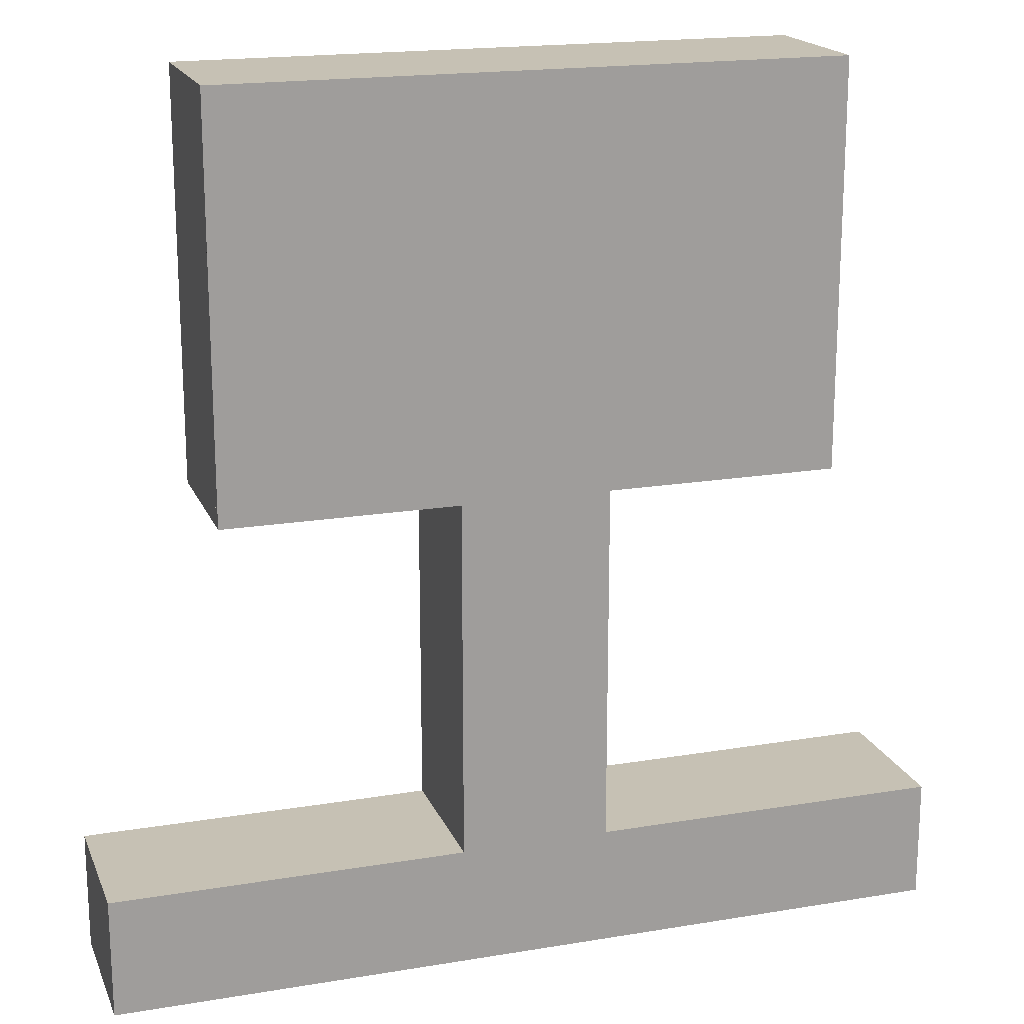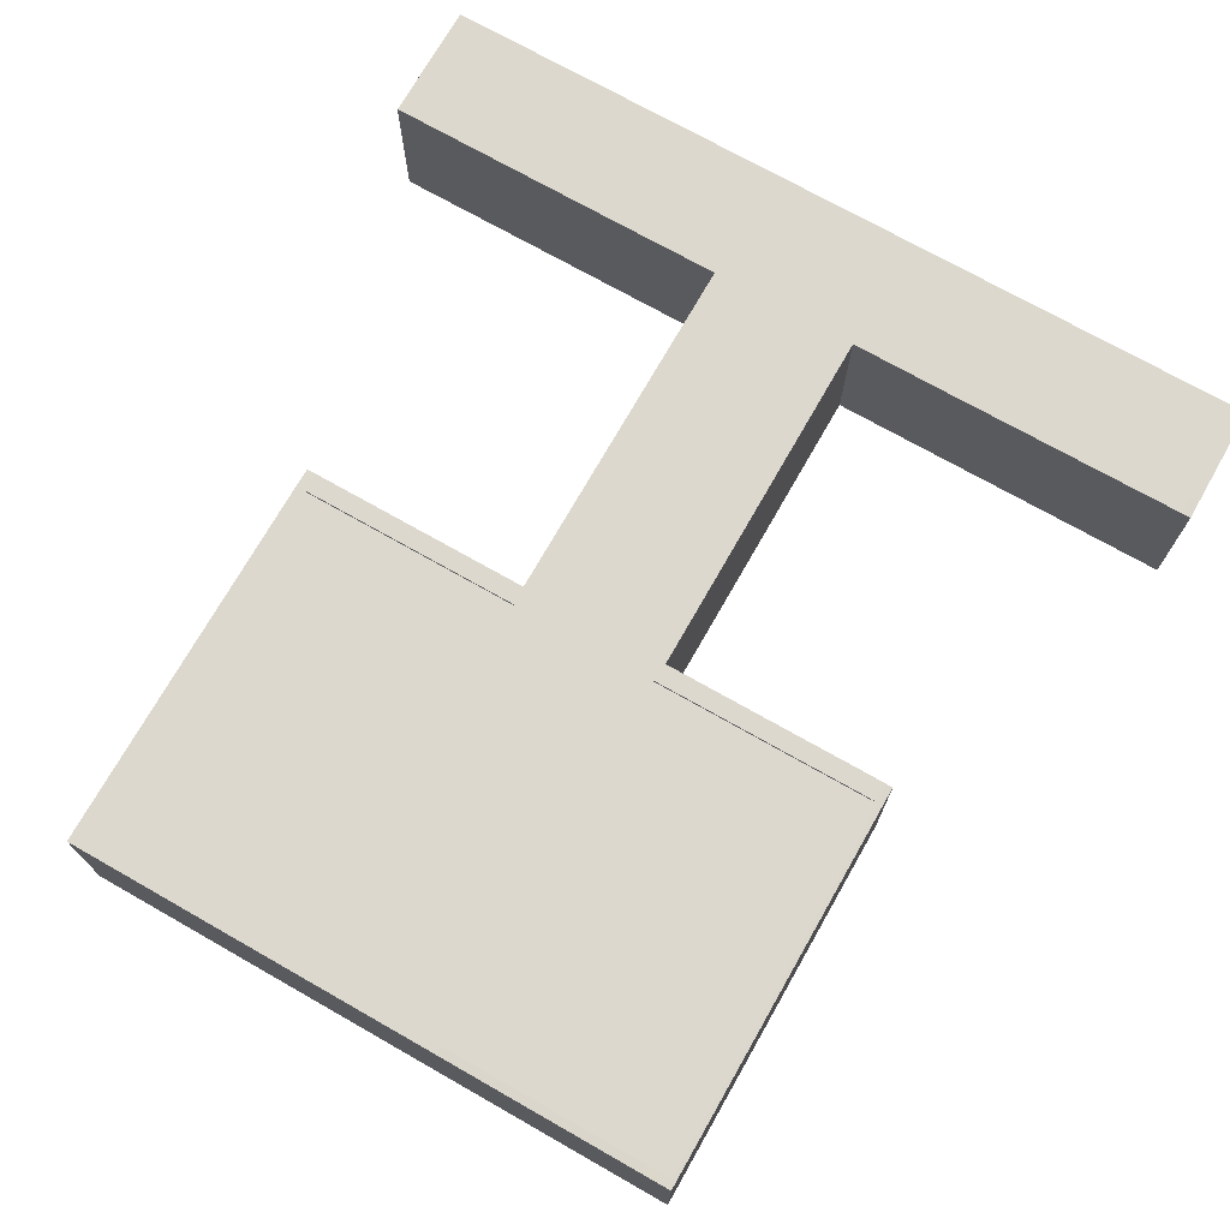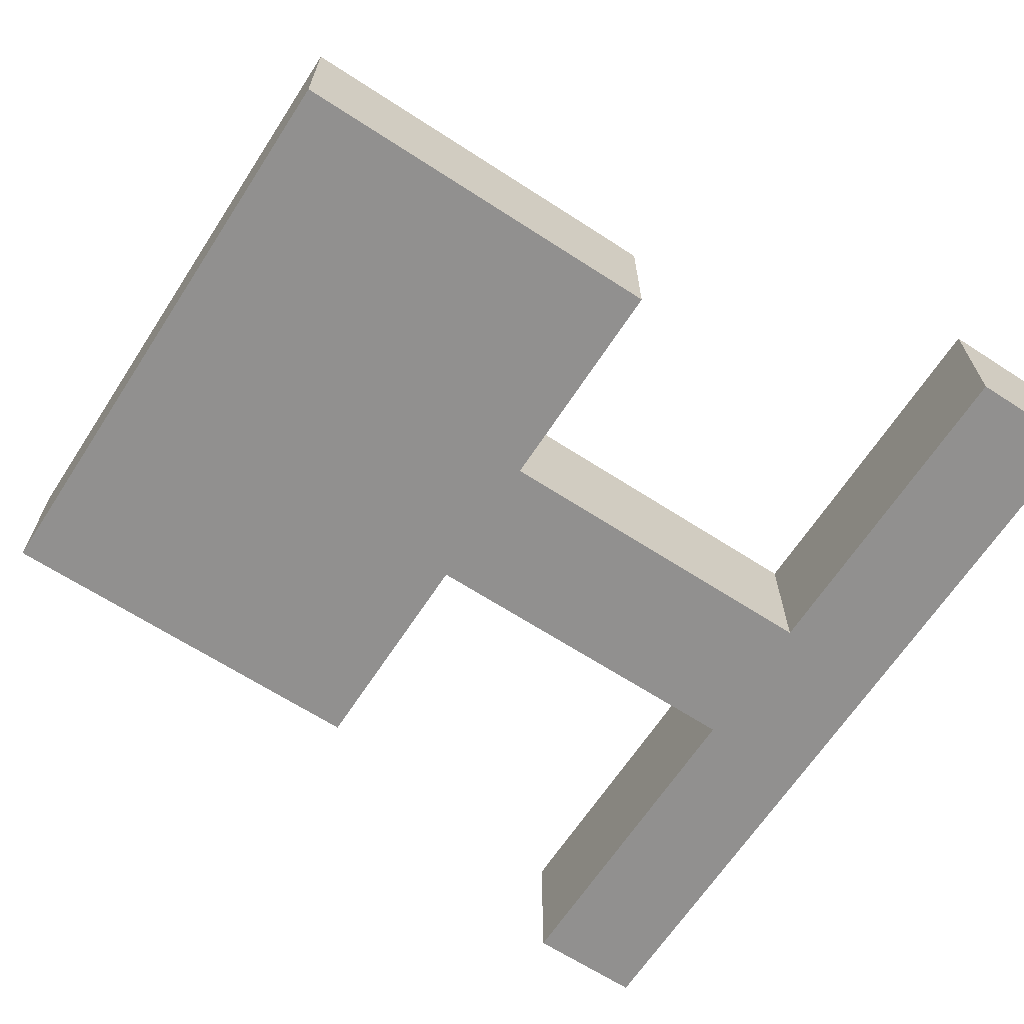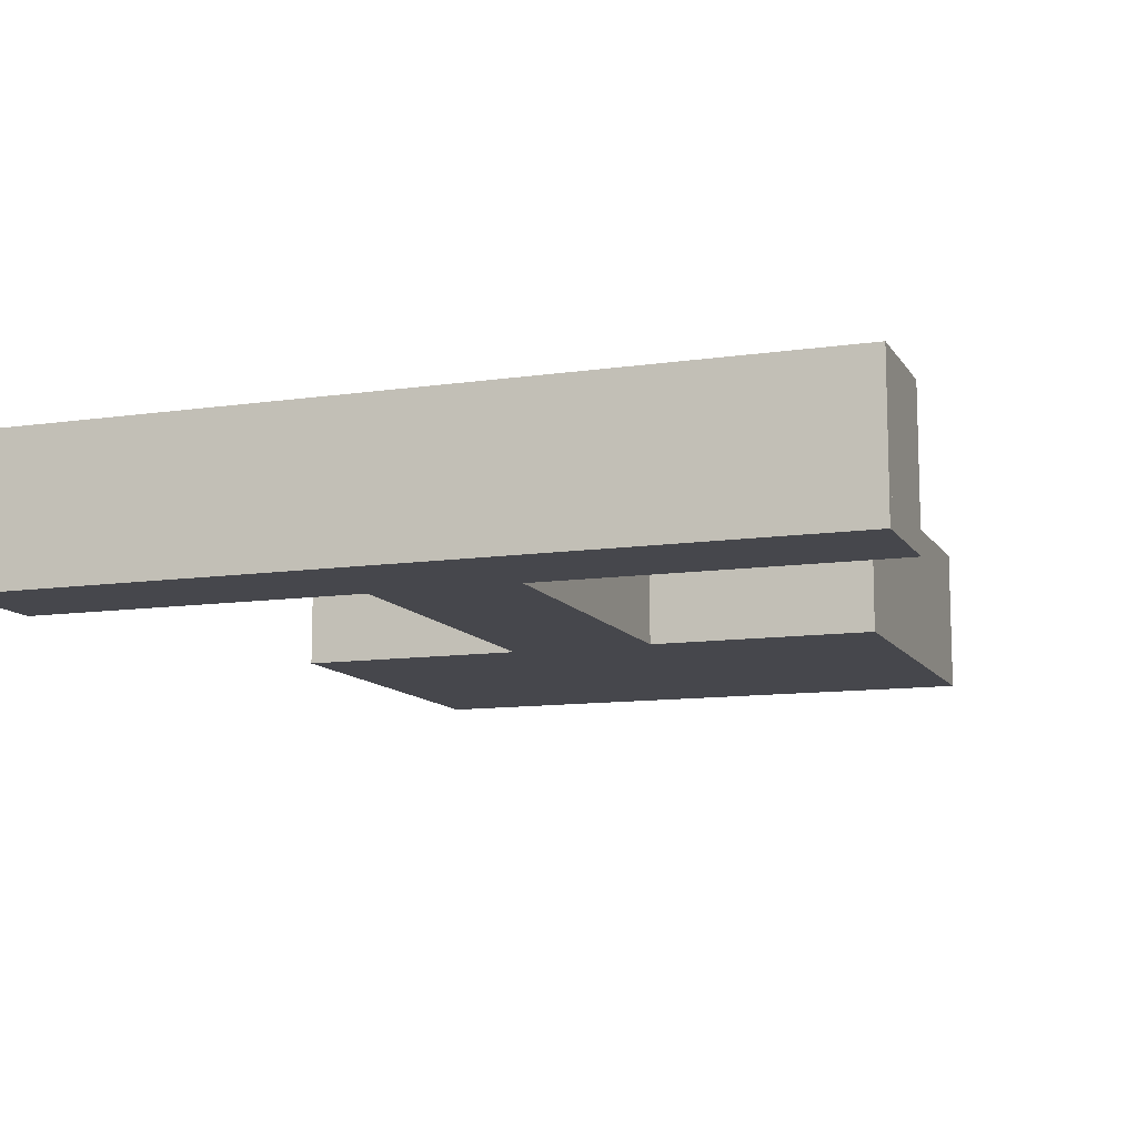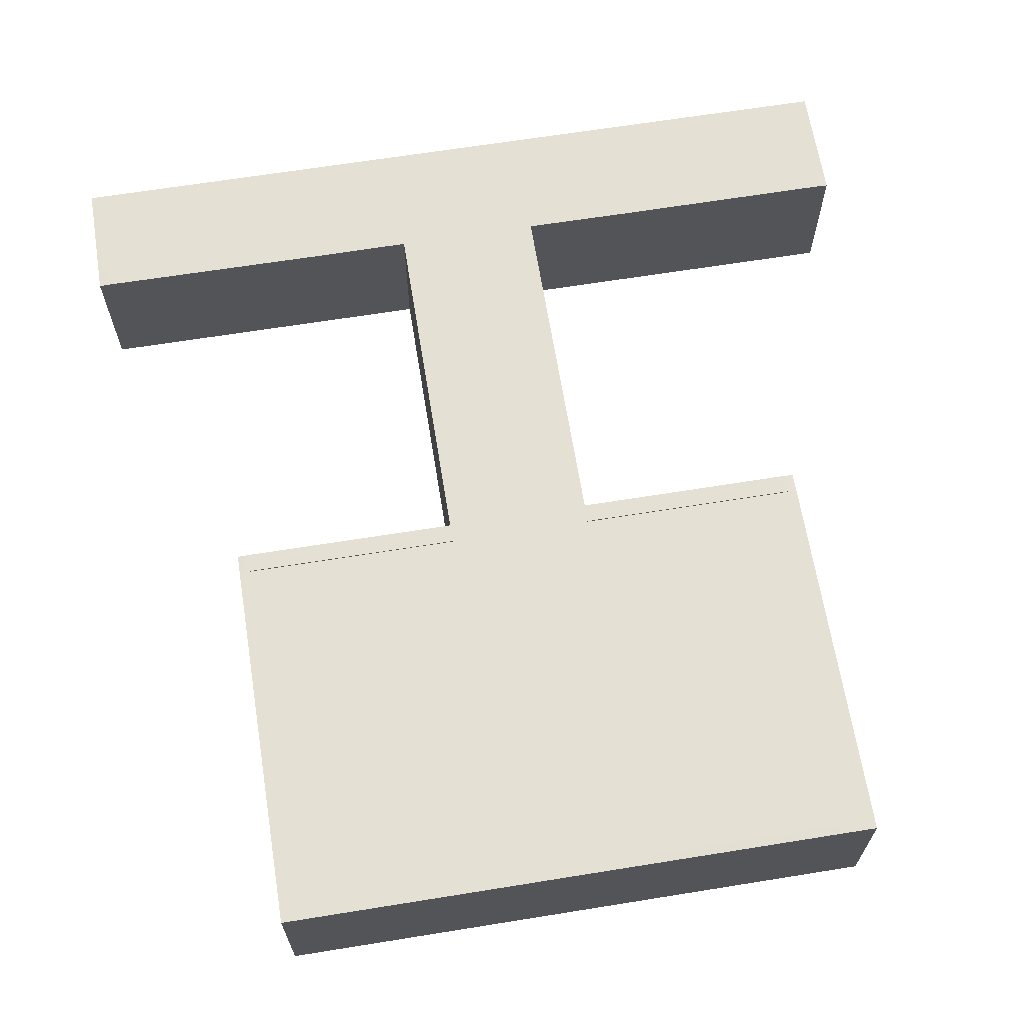
<metadata>
{"format":"obj","ext":"obj","renderer":"f3d","projection":"perspective","resolution":1024,"background":"white","views":[{"elev":18.5,"azim":-17.8,"up":"+Z"},{"elev":72.5,"azim":29.6,"up":"+Y"},{"elev":-65.7,"azim":56.9,"up":"+Y"},{"elev":-10.9,"azim":-160.1,"up":"+Y"},{"elev":65.7,"azim":-9.2,"up":"+Y"}]}
</metadata>
<code>
g default
v 0 6.073 -6.899
v -2.859 6.073 -6.969
v -2.924 6.073 7.145
v 0 6.073 7.214
v 2.859 6.073 -6.969
v 2.924 6.073 7.145
v -2.926 6.073 8.05
g topoSymmetrySet
v 0 6.073 8.087
g default
v 2.926 6.073 8.05
v -3.268 6.073 23.09
g topoSymmetrySet
v 0 6.073 23.08
g default
v -4.085 6.073 8.047
v -4.085 6.073 23.09
v -12.06 6.073 23.08
v -12.06 6.073 8.047
v 4.085 6.073 8.047
v 4.085 6.073 23.09
v 12.09 6.073 23.08
v 12.09 6.073 8.047
v 3.268 6.073 23.09
v -9.072 6.073 -7.868
v -4.085 6.073 -7.872
v -4.085 6.073 -11.74
v -9.072 6.073 -11.74
v -3.268 6.073 -7.872
v -3.268 6.073 -11.74
v 0 6.073 -8.511
v 0 6.073 -11.74
v 3.268 6.073 -7.872
v 3.268 6.073 -11.74
v 4.085 6.073 -7.872
v 4.085 6.073 -11.74
v 9.072 6.073 -7.868
v 9.072 6.073 -11.74
v 16.85 6.073 -7.868
v 16.85 6.073 -11.74
v -16.85 6.073 -11.74
v -16.85 6.073 -7.868
v 3.063 6.073 -7.777
v 0 6.073 -7.705
v -3.063 6.073 -7.777
g polySurface2
f 1 4 3 2
f 5 6 4 1
f 4 8 7 3
f 6 9 8 4
f 8 11 10 7
f 7 10 13 12
f 14 15 12 13
f 16 19 18 17
f 16 17 20 9
f 9 20 11 8
f 21 24 23 22
f 22 23 26 25
f 25 26 28 27
f 27 28 30 29
f 29 30 32 31
f 31 32 34 33
f 34 36 35 33
f 21 38 37 24
f 2 41 40 1
f 1 40 39 5
f 40 27 29 39
f 41 25 27 40
g default
v -2.975 -0.04017 8
v 2.975 -0.04017 8
v -2.975 0.04017 8
v 2.975 0.04017 8
v -2.975 0.04017 -8
v 2.975 0.04017 -8
v -2.975 -0.04017 -8
v 2.975 -0.04017 -8
v 0 -0.04017 8
v 0 -0.04017 -8
v 0 0.04017 -8
v 0 0.04017 8
v 2.678 -0.04017 8
v 2.678 0.04017 8
v 2.678 0.04017 -8
v 2.678 -0.04017 -8
v -2.678 -0.04017 8
v -2.678 0.04017 8
v -2.678 0.04017 -8
v -2.678 -0.04017 -8
v -2.975 6.01 8
v -2.678 6 8
v -2.678 6 -8
v -2.975 6.004 -8
v 2.678 6 8
v 2.678 6 -8
v 2.975 6.01 8
v 2.975 6.004 -8
v -2.975 0.04017 -7.2
v -2.975 6.004 -7.2
v -2.678 6 -7.2
v -2.678 0.04017 -7.2
v 0 0.04017 -7.2
v 2.678 0.04017 -7.2
v 2.678 6 -7.2
v 2.975 6.004 -7.2
v 2.975 0.04017 -7.2
v 2.975 -0.04017 -7.2
v 2.678 -0.04017 -7.2
v 0 -0.04017 -7.2
v -2.678 -0.04017 -7.2
v -2.975 -0.04017 -7.2
v 6.975 0.04017 -7.2
v 6.975 -0.04017 -7.2
v 6.975 -0.04017 -8
v 6.975 0.04017 -8
v 6.975 5.984 -7.2
v 6.975 5.984 -8
v -6.975 -0.04017 -8
v -6.975 -0.04017 -7.2
v -6.975 0.04017 -7.2
v -6.975 0.04017 -8
v -6.975 5.984 -7.2
v -6.975 5.984 -8
v 0 -0.04017 -12
v 0 0.04017 -12
v 2.678 0.04017 -12
v 2.678 -0.04017 -12
v -2.975 0.04017 -12
v -2.678 0.04017 -12
v -2.678 -0.04017 -12
v -2.975 -0.04017 -12
v 2.975 0.04017 -12
v 2.975 -0.04017 -12
v 6.975 0.04017 -12
v 6.975 -0.04017 -12
v -6.975 -0.04017 -12
v -6.975 0.04017 -12
v 0 -0.04017 -11.6
v -2.678 -0.04017 -11.6
v -2.975 -0.04017 -11.6
v -6.975 -0.04017 -11.6
v -6.975 0.04017 -11.6
v -2.975 0.04017 -11.6
v -2.678 0.04017 -11.6
v 0 0.04017 -11.6
v 2.678 0.04017 -11.6
v 2.975 0.04017 -11.6
v 6.975 0.04017 -11.6
v 6.975 -0.04017 -11.6
v 2.975 -0.04017 -11.6
v 2.678 -0.04017 -11.6
v 0 6 -11.6
v 2.678 6 -11.6
v 2.678 6 -12
v 0 6 -12
v -2.975 6 -11.6
v -2.678 6 -11.6
v -2.678 6 -12
v -2.975 6 -12
v 2.975 6 -11.6
v 2.975 6 -12
v 6.975 6 -11.6
v 6.975 6 -12
v -6.975 6 -11.6
v -6.975 6 -12
v 0 0.04017 23.42
v 0 -0.04017 23.42
v 2.678 -0.04017 23.42
v 2.678 0.04017 23.42
v -2.975 -0.04017 23.42
v -2.678 -0.04017 23.42
v -2.678 0.04017 23.42
v -2.975 0.04017 23.42
v 2.975 -0.04017 23.42
v 2.975 0.04017 23.42
v -2.975 0.04017 7.24
v -2.975 6 7.24
v -2.678 6 7.24
v -2.678 0.04017 7.24
v 0 0.04017 7.24
v 2.678 0.04017 7.24
v 2.678 6 7.24
v 2.975 6 7.24
v 2.975 0.04017 7.24
v 2.975 -0.04017 7.24
v 2.678 -0.04017 7.24
v 0 -0.04017 7.24
v -2.678 -0.04017 7.24
v -2.975 -0.04017 7.24
v -12.26 -0.04017 8
v -12.26 0.04017 8
v -12.26 -0.04017 23.42
v -12.26 0.04017 23.42
v -12.26 0.04017 7.24
v -12.26 5.985 7.24
v -12.26 5.985 8
v -12.26 -0.04017 7.24
v 12.26 -0.04017 8
v 12.26 0.04017 8
v 12.26 0.04017 23.42
v 12.26 -0.04017 23.42
v 12.26 0.04017 7.24
v 12.26 5.985 7.24
v 12.26 5.985 8
v 12.26 -0.04017 7.24
v -12.26 5.961 7.24
v -12.26 5.961 8
v 12.26 5.961 7.24
v 12.26 5.961 8
v -11.79 -0.04017 8
v -11.79 -0.04017 23.42
v -11.79 0.04017 23.42
v -11.79 0.04017 8
v -11.79 6.015 8
v -11.79 6.015 7.24
v -11.79 0.04017 7.24
v -11.79 -0.04017 7.24
v 11.79 -0.04017 8
v 11.79 -0.04017 23.42
v 11.79 0.04017 23.42
v 11.79 0.04017 8
v 11.79 6.015 8
v 11.79 6.015 7.24
v 11.79 0.04017 7.24
v 11.79 -0.04017 7.24
v 0 0.04017 22.65
v -2.678 0.04017 22.65
v -2.975 0.04017 22.65
v -11.79 0.04017 22.65
v -12.26 0.04017 22.65
v -12.26 -0.04017 22.65
v -11.79 -0.04017 22.65
v -2.975 -0.04017 22.65
v -2.678 -0.04017 22.65
v 0 -0.04017 22.65
v 2.678 -0.04017 22.65
v 2.975 -0.04017 22.65
v 11.79 -0.04017 22.65
v 12.26 -0.04017 22.65
v 12.26 0.04017 22.65
v 11.79 0.04017 22.65
v 2.975 0.04017 22.65
v 2.678 0.04017 22.65
v -11.79 6 23.42
v -11.79 6 22.65
v -12.26 6 22.65
v -12.26 6 23.42
v -2.975 5.995 22.65
v -2.975 5.995 23.42
v -11.79 6 8
v -12.26 6 8
v 11.79 6.02 22.65
v 2.975 5.995 22.65
v 2.975 5.995 23.42
v 11.79 5.98 23.42
v 11.79 6 8
v 12.26 5.98 23.42
v 12.26 6.02 8
v 11.79 4.985 22.65
v 2.975 5.019 22.65
v 2.975 5.019 23.42
v 11.79 4.985 23.42
v 12.26 4.985 23.42
v 12.26 4.985 8
v 11.79 4.985 8
v -11.79 5.019 22.65
v -2.975 5.019 22.65
v -2.975 5.019 23.42
v -11.79 5.019 23.42
v -12.26 5.019 23.42
v -12.26 5.019 22.65
v 0 6.005 23.42
v 0 5.019 23.42
v 0 5.019 22.65
v 0 6.005 22.65
v 17.05 0.04017 -7.2
v 17.05 -0.04017 -7.2
v 17.05 -0.04017 -8
v 17.05 0.04017 -8
v 17.05 5.991 -7.2
v 17.05 5.991 -8
v 17.05 0.04017 -11.6
v 17.05 -0.04017 -11.6
v 17.05 -0.04017 -12
v 17.05 0.04017 -12
v 17.05 6 -12
v 17.05 6 -11.6
v -17.05 -0.04017 -8
v -17.05 -0.04017 -7.2
v -17.05 0.04017 -7.2
v -17.05 0.04017 -8
v -17.05 5.991 -7.2
v -17.05 5.991 -8
v -17.05 -0.04017 -11.6
v -17.05 0.04017 -11.6
v -17.05 0.04017 -12
v -17.05 -0.04017 -12
v -17.05 6 -11.6
v -17.05 6 -12
v -16.49 -0.04017 -8
v -16.49 -0.04017 -7.2
v -16.49 0.04017 -7.2
v -16.49 6.016 -7.2
v -16.49 6.016 -8
v -16.49 0.04017 -8
v -16.49 0.04017 -11.6
v -16.49 6 -11.6
v -16.49 6 -12
v -16.49 0.04017 -12
v -16.49 -0.04017 -12
v -16.49 -0.04017 -11.6
v 16.49 -0.04017 -8
v 16.49 -0.04017 -7.2
v 16.49 0.04017 -7.2
v 16.49 6.016 -7.2
v 16.49 6.016 -8
v 16.49 0.04017 -8
v 16.49 0.04017 -11.6
v 16.49 6 -11.6
v 16.49 6 -12
v 16.49 0.04017 -12
v 16.49 -0.04017 -12
v 16.49 -0.04017 -11.6
v -16.49 6 -8
v -17.05 6 -8
v 16.49 6 -8
v 17.05 6 -8
v 0 -0.03519 23.42
v 0 -0.03519 22.65
v 2.975 -0.03519 22.65
v 2.975 -0.03519 23.42
v -2.975 -0.03519 22.65
v -2.975 -0.03519 23.42
g polySurface1 pCube1
f 138 139 140 141
f 52 74 75 56
f 96 97 98 99
f 80 81 51 57
f 248 249 250 251
f 260 261 262 263
f 48 61 82 83
f 100 101 102 103
f 71 72 64 65
f 142 143 144 145
f 141 140 146 147
f 67 76 77 69
f 99 98 104 105
f 79 80 57 49
f 144 143 139 138
f 60 73 74 52
f 102 101 97 96
f 81 82 61 51
f 44 59 63 62
f 72 73 60 64
f 60 46 65 64
f 263 262 264 265
f 56 75 76 67
f 55 45 68 66
f 252 248 251 253
f 47 56 67 69
f 71 70 148 149
f 149 150 72 71
f 150 151 73 72
f 74 73 151 152
f 75 74 152 153
f 76 75 153 154
f 77 76 154 155
f 155 156 78 77
f 156 157 79 78
f 157 158 80 79
f 158 159 81 80
f 159 160 82 81
f 83 82 160 161
f 70 83 161 148
f 78 79 85 84
f 79 49 86 85
f 105 104 106 107
f 77 78 84 88
f 47 69 89 87
f 69 77 88 89
f 48 83 91 90
f 83 70 92 91
f 100 103 108 109
f 70 71 94 92
f 71 65 95 94
f 65 46 93 95
f 124 125 126 127
f 123 110 96 99
f 128 129 130 131
f 111 112 103 102
f 125 132 133 126
f 122 123 99 105
f 129 124 127 130
f 110 111 102 96
f 132 134 135 133
f 254 255 256 257
f 121 122 105 107
f 112 113 108 103
f 266 267 268 269
f 136 128 131 137
f 51 61 111 110
f 61 48 112 111
f 48 90 113 112
f 260 263 267 266
f 93 46 115 114
f 46 60 116 115
f 60 52 117 116
f 52 56 118 117
f 56 47 119 118
f 47 87 120 119
f 251 250 255 254
f 86 49 122 121
f 49 57 123 122
f 57 51 110 123
f 117 118 125 124
f 98 97 127 126
f 115 116 129 128
f 101 100 131 130
f 118 119 132 125
f 104 98 126 133
f 116 117 124 129
f 97 101 130 127
f 119 120 134 132
f 254 257 258 259
f 106 104 133 135
f 114 115 128 136
f 100 109 137 131
f 268 267 270 271
f 207 208 140 139
f 215 198 138 141
f 205 206 143 142
f 199 200 145 144
f 163 162 203 164 165
f 208 209 146 140
f 170 171 212 172 173
f 214 215 141 147
f 206 207 139 143
f 198 199 144 138
f 178 166 163 179
f 62 63 150 149
f 59 151 150 63
f 152 151 59 53
f 153 152 53 55
f 154 153 55 66
f 155 154 66 68
f 171 174 180 181
f 170 177 174 171
f 54 158 157 43
f 50 159 158 54
f 58 160 159 50
f 161 160 58 42
f 166 169 162 163
f 182 204 183 164 162
f 183 184 165 164
f 216 217 218 219
f 187 188 166 167
f 185 186 168 163
f 186 187 167 168
f 188 189 169 166
f 189 182 162 169
f 224 225 226 227
f 147 146 191 192
f 146 209 210 191
f 156 155 195 196
f 155 68 194 195
f 68 45 193 194
f 43 157 197 190
f 157 156 196 197
f 162 164 203
f 165 202 163
f 167 166 178
f 163 168 179
f 168 167 178 179
f 171 172 212
f 173 211 170
f 174 175 180
f 175 176 181 180
f 176 171 181
f 204 205 142 183
f 142 145 184 183
f 221 220 217 216
f 44 62 186 185
f 62 149 187 186
f 149 148 188 187
f 148 161 189 188
f 161 42 182 189
f 191 210 211 173
f 192 191 173 172
f 228 224 227 229 230
f 194 193 171 176
f 195 194 176 175
f 196 195 175 174
f 197 196 174 177
f 190 197 177 170
f 53 59 199 198
f 59 44 200 199
f 201 200 44 185
f 218 217 222 223
f 42 205 204 182
f 42 58 206 205
f 58 50 207 206
f 50 54 208 207
f 54 43 209 208
f 210 209 43 190
f 211 210 190 170
f 45 214 213 193
f 45 55 215 214
f 55 53 198 215
f 202 165 242 243
f 165 184 241 242
f 145 200 239 240
f 200 201 238 239
f 184 145 240 241
f 201 185 222 217 238
f 185 163 223 222
f 163 202 243 218 223
f 231 232 225 224
f 233 234 227 226
f 237 231 224 228
f 234 235 229 227
f 235 236 230 229
f 236 237 228 230
f 213 214 232 231
f 214 147 233 232
f 147 192 234 233
f 192 172 235 234
f 172 171 236 235
f 171 193 237 236
f 193 213 231 237
f 239 238 217 220
f 241 240 221 216
f 242 241 216 219
f 243 242 219 218
f 244 245 233 226
f 300 301 302 303
f 246 247 225 232
f 247 244 226 225
f 221 240 245 244
f 305 304 301 300
f 239 220 247 246
f 220 221 244 247
f 84 85 285 286
f 85 86 284 285
f 88 84 286 287
f 87 89 288 289
f 89 88 287 288
f 121 107 294 295
f 107 106 293 294
f 86 121 295 284
f 120 87 289 290
f 106 135 292 293
f 135 134 291 292
f 134 120 290 291
f 272 273 261 260
f 273 274 262 261
f 274 275 264 262
f 275 276 265 264
f 276 277 263 265
f 281 282 269 268
f 282 283 266 269
f 296 279 270 297
f 283 272 260 266
f 278 279 270 267
f 279 280 271 270
f 280 281 268 271
f 90 91 273 272
f 91 92 274 273
f 92 94 275 274
f 94 95 276 275
f 95 93 277 276
f 93 114 278 277
f 114 136 279 278
f 136 137 280 279
f 137 109 281 280
f 109 108 282 281
f 108 113 283 282
f 113 90 272 283
f 285 284 250 249
f 286 285 249 248
f 287 286 248 252
f 288 287 252 253
f 289 288 253 251
f 291 298 299 259
f 291 290 254 259
f 292 291 259 258
f 293 292 258 257
f 294 293 257 256
f 295 294 256 255
f 284 295 255 250
f 277 278 279 296
f 278 267 270 279
f 267 263 297 270
f 263 277 296 297
f 290 289 298 291
f 289 251 299 298
f 251 254 259 299
f 254 290 291 259
f 246 232 302 301
f 232 233 303 302
f 233 245 300 303
f 240 239 304 305
f 239 246 301 304
f 245 240 305 300

</code>
